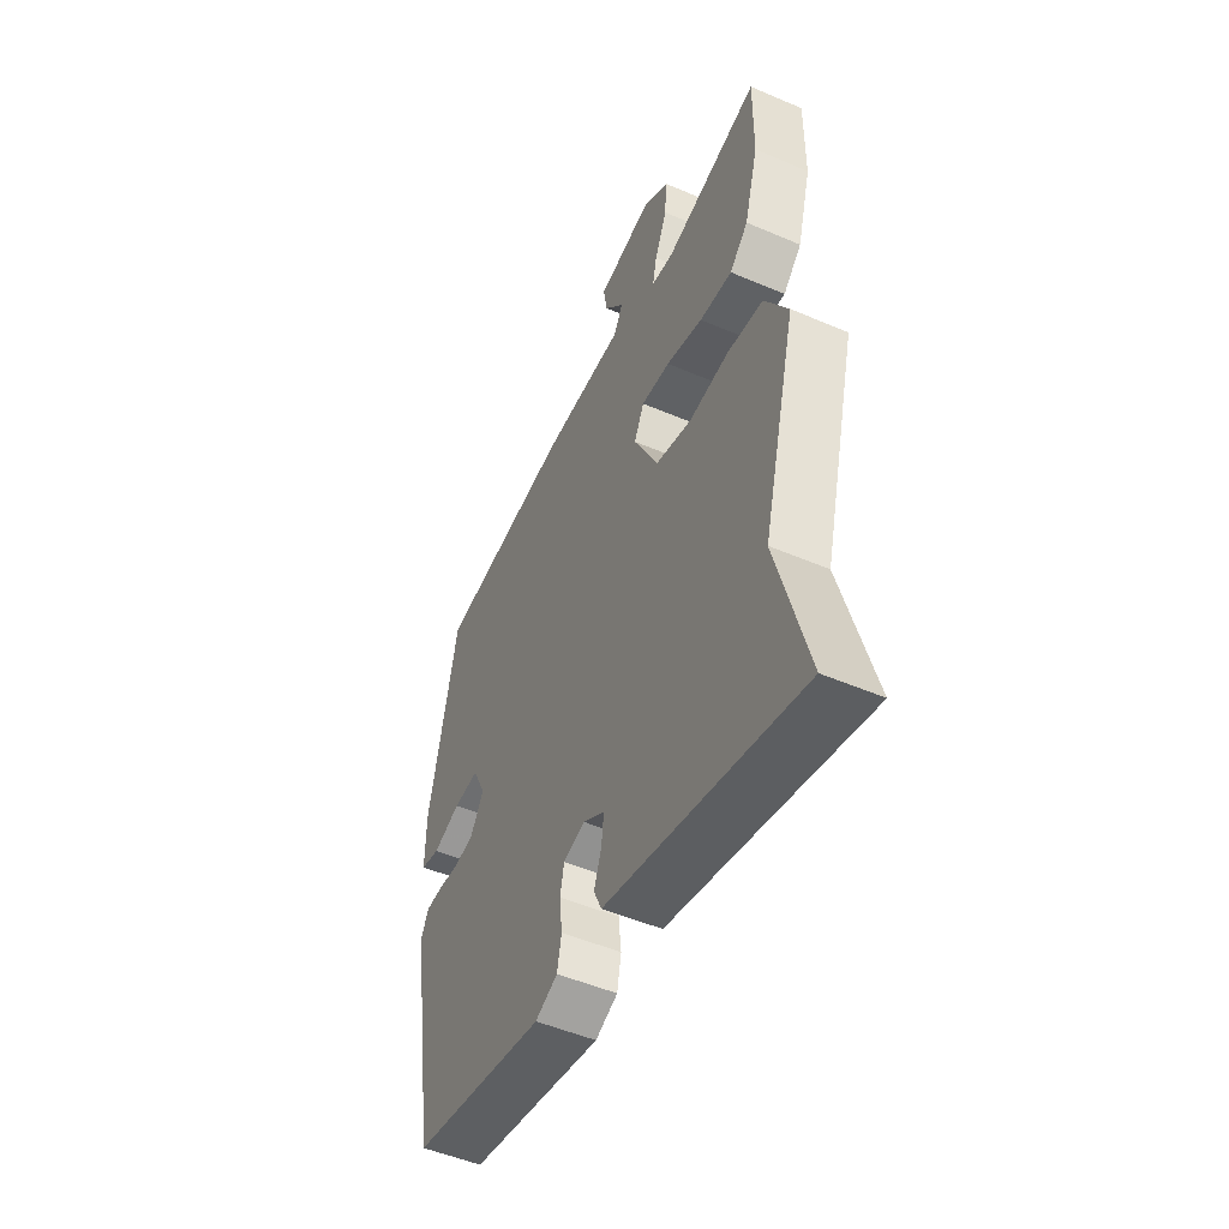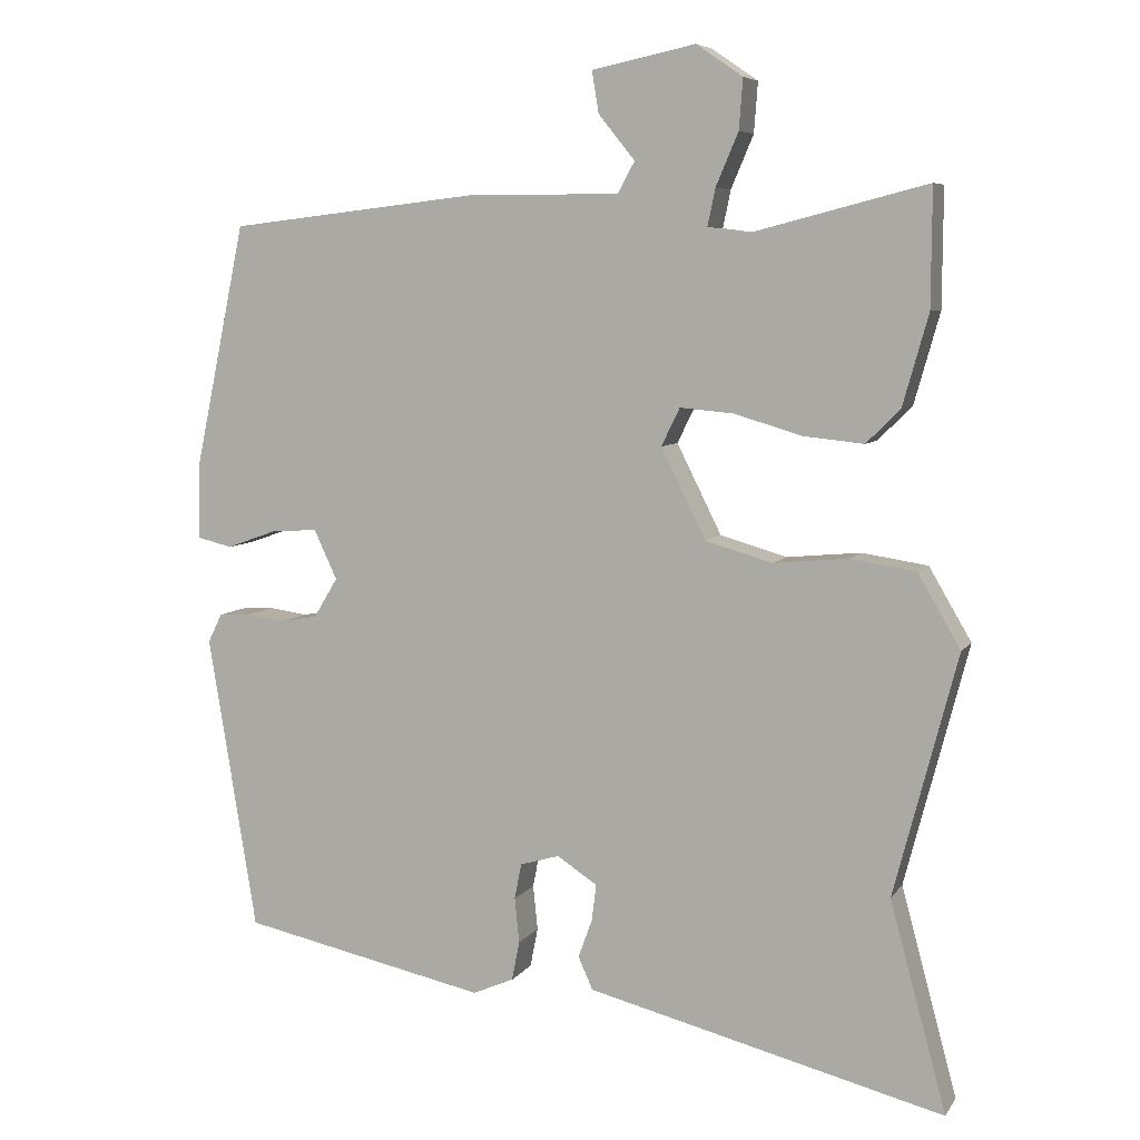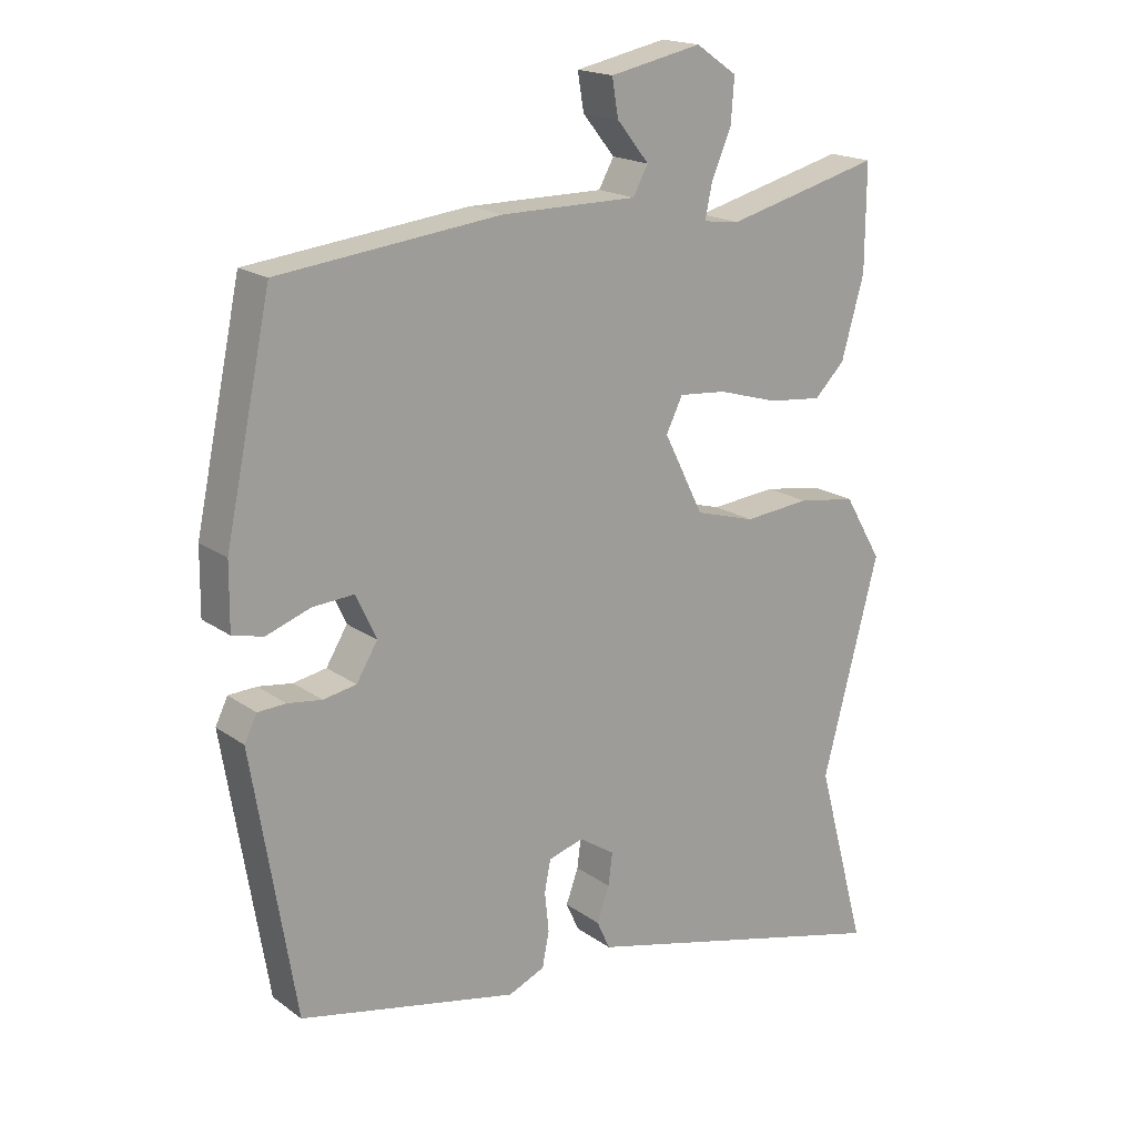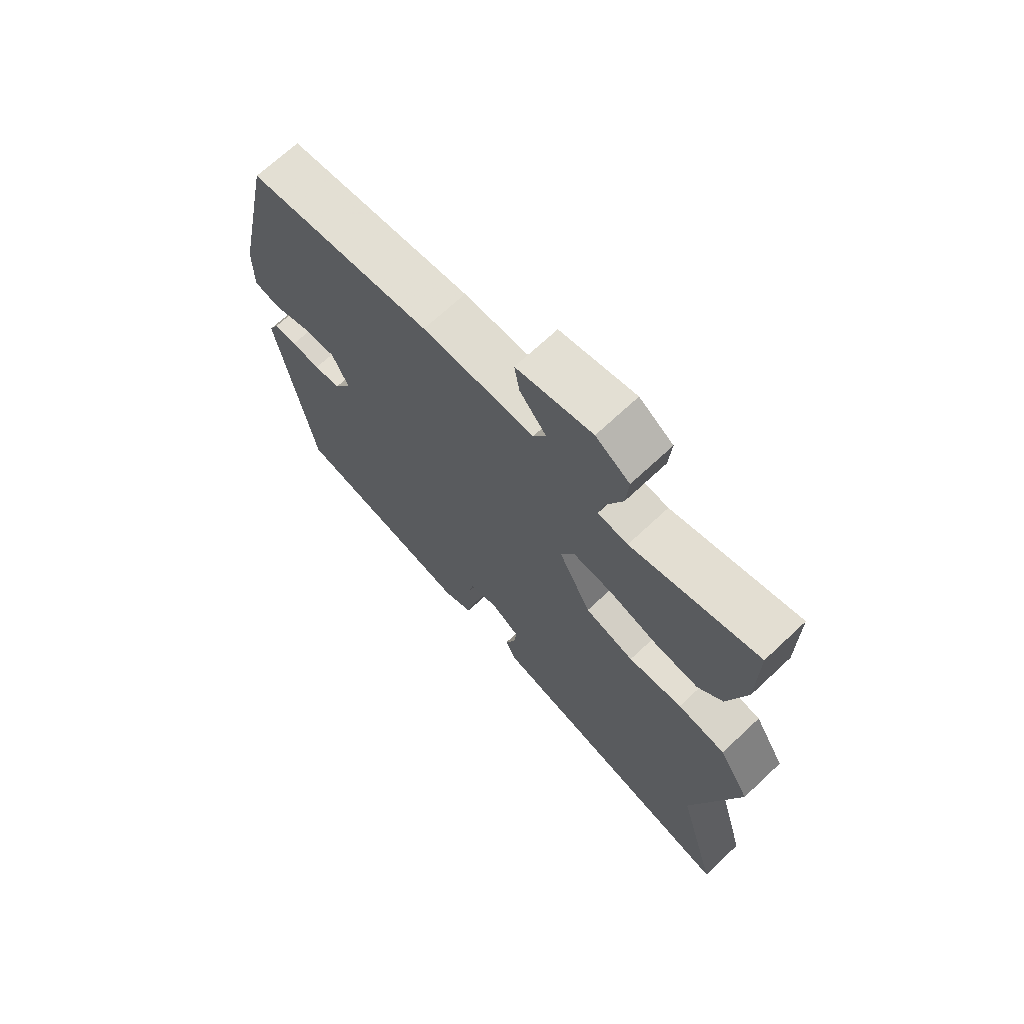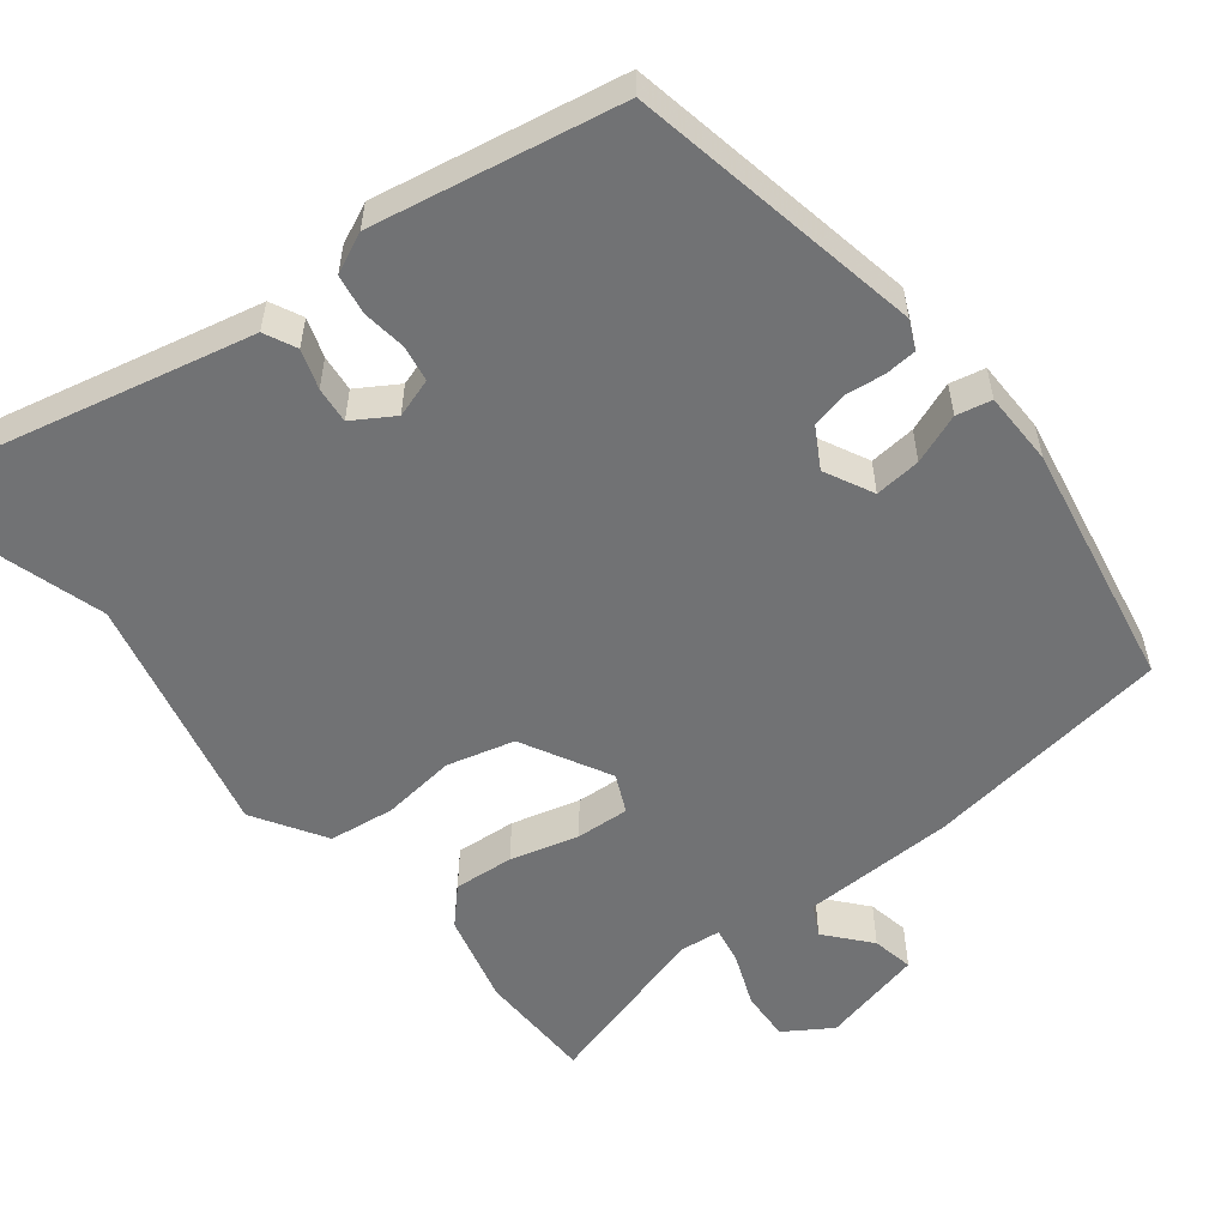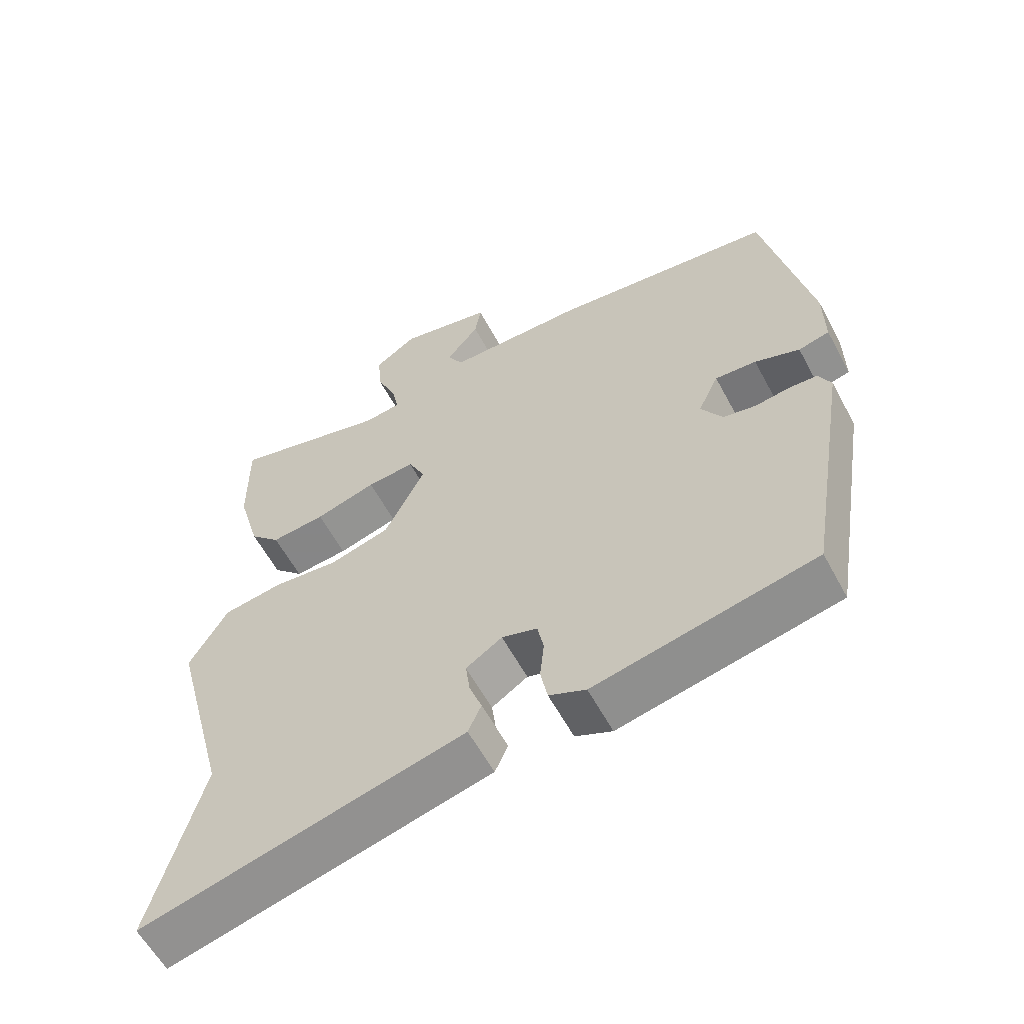
<metadata>
{"format":"obj","ext":"obj","renderer":"f3d","projection":"perspective","resolution":1024,"background":"white","views":[{"elev":-50.6,"azim":64.9,"up":"+Z"},{"elev":6.8,"azim":19.3,"up":"+Z"},{"elev":18.2,"azim":-36.6,"up":"+Z"},{"elev":69.6,"azim":46.8,"up":"+Z"},{"elev":-55.4,"azim":-140.4,"up":"+Y"},{"elev":-59.1,"azim":-151.9,"up":"+Z"}]}
</metadata>
<code>
v -0.416 0.07 0.469
v -0.093 0.07 0.506
v 0.105 0.07 0.506
v 0.127 0.07 0.546
v 0.08 0.07 0.604
v 0.071 0.07 0.658
v 0.205 0.07 0.686
v 0.265 0.07 0.645
v 0.26 0.07 0.58
v 0.231 0.07 0.512
v 0.221 0.07 0.464
v 0.274 0.07 0.457
v 0.5 0.07 0.515
v 0.499 0.07 0.363
v 0.466 0.07 0.246
v 0.422 0.07 0.202
v 0.344 0.07 0.21
v 0.256 0.07 0.236
v 0.187 0.07 0.242
v 0.163 0.07 0.193
v 0.221 0.07 0.077
v 0.308 0.07 0.052
v 0.404 0.07 0.061
v 0.489 0.07 0.048
v 0.544 0.07 -0.046
v 0.462 0.07 -0.359
v 0.535 0.07 -0.629
v 0.177 0.07 -0.539
v 0.073 0.07 -0.513
v 0.054 0.07 -0.471
v 0.072 0.07 -0.421
v 0.078 0.07 -0.374
v 0.026 0.07 -0.34
v -0.025 0.07 -0.355
v -0.034 0.07 -0.401
v -0.028 0.07 -0.459
v -0.038 0.07 -0.51
v -0.091 0.07 -0.533
v -0.409 0.07 -0.466
v -0.472 0.07 -0.084
v -0.454 0.07 -0.047
v -0.413 0.07 -0.045
v -0.363 0.07 -0.052
v -0.315 0.07 -0.043
v -0.284 0.07 0.008
v -0.314 0.07 0.072
v -0.374 0.07 0.068
v -0.439 0.07 0.045
v -0.484 0.07 0.056
v -0.483 0.07 0.151
v -0.416 0 0.469
v -0.093 0 0.506
v 0.105 0 0.506
v 0.127 0 0.546
v 0.08 0 0.604
v 0.071 0 0.658
v 0.205 0 0.686
v 0.265 0 0.645
v 0.26 0 0.58
v 0.231 0 0.512
v 0.221 0 0.464
v 0.274 0 0.457
v 0.5 0 0.515
v 0.499 0 0.363
v 0.466 0 0.246
v 0.422 0 0.202
v 0.344 0 0.21
v 0.256 0 0.236
v 0.187 0 0.242
v 0.163 0 0.193
v 0.221 0 0.077
v 0.308 0 0.052
v 0.404 0 0.061
v 0.489 0 0.048
v 0.544 0 -0.046
v 0.462 0 -0.359
v 0.535 0 -0.629
v 0.177 0 -0.539
v 0.073 0 -0.513
v 0.054 0 -0.471
v 0.072 0 -0.421
v 0.078 0 -0.374
v 0.026 0 -0.34
v -0.025 0 -0.355
v -0.034 0 -0.401
v -0.028 0 -0.459
v -0.038 0 -0.51
v -0.091 0 -0.533
v -0.409 0 -0.466
v -0.472 0 -0.084
v -0.454 0 -0.047
v -0.413 0 -0.045
v -0.363 0 -0.052
v -0.315 0 -0.043
v -0.284 0 0.008
v -0.314 0 0.072
v -0.374 0 0.068
v -0.439 0 0.045
v -0.484 0 0.056
v -0.483 0 0.151
f 1 2 3
f 50 1 3
f 49 50 3
f 48 49 3
f 47 48 3
f 46 47 3
f 45 46 3
f 44 45 3
f 41 42 43
f 40 41 43
f 39 40 43
f 38 39 43
f 37 38 43
f 36 37 43
f 35 36 43
f 34 35 43 44
f 33 34 44 3
f 28 29 30 31
f 28 31 32
f 27 28 32
f 26 27 32
f 26 32 33
f 25 26 33
f 24 25 33
f 23 24 33
f 22 23 33
f 16 17 18
f 15 16 18
f 14 15 18
f 13 14 18
f 12 13 18
f 11 12 18 19
f 8 9 10
f 7 8 10
f 6 7 10
f 5 6 10
f 4 5 10
f 4 10 11
f 11 19 20
f 4 11 20
f 3 4 20
f 21 22 33
f 20 21 33
f 3 20 33
f 53 52 51
f 53 51 100
f 53 100 99
f 53 99 98
f 53 98 97
f 53 97 96
f 53 96 95
f 53 95 94
f 93 92 91
f 93 91 90
f 93 90 89
f 93 89 88
f 93 88 87
f 93 87 86
f 93 86 85
f 94 93 85 84
f 53 94 84 83
f 81 80 79 78
f 82 81 78
f 82 78 77
f 82 77 76
f 83 82 76
f 83 76 75
f 83 75 74
f 83 74 73
f 83 73 72
f 68 67 66
f 68 66 65
f 68 65 64
f 68 64 63
f 68 63 62
f 69 68 62 61
f 60 59 58
f 60 58 57
f 60 57 56
f 60 56 55
f 60 55 54
f 61 60 54
f 70 69 61
f 70 61 54
f 70 54 53
f 83 72 71
f 83 71 70
f 83 70 53
f 1 51 52 2
f 2 52 53 3
f 3 53 54 4
f 4 54 55 5
f 5 55 56 6
f 6 56 57 7
f 7 57 58 8
f 8 58 59 9
f 9 59 60 10
f 10 60 61 11
f 11 61 62 12
f 12 62 63 13
f 13 63 64 14
f 14 64 65 15
f 15 65 66 16
f 16 66 67 17
f 17 67 68 18
f 18 68 69 19
f 19 69 70 20
f 20 70 71 21
f 21 71 72 22
f 22 72 73 23
f 23 73 74 24
f 24 74 75 25
f 25 75 76 26
f 26 76 77 27
f 27 77 78 28
f 28 78 79 29
f 29 79 80 30
f 30 80 81 31
f 31 81 82 32
f 32 82 83 33
f 33 83 84 34
f 34 84 85 35
f 35 85 86 36
f 36 86 87 37
f 37 87 88 38
f 38 88 89 39
f 39 89 90 40
f 40 90 91 41
f 41 91 92 42
f 42 92 93 43
f 43 93 94 44
f 44 94 95 45
f 45 95 96 46
f 46 96 97 47
f 47 97 98 48
f 48 98 99 49
f 49 99 100 50
f 50 100 51 1

</code>
